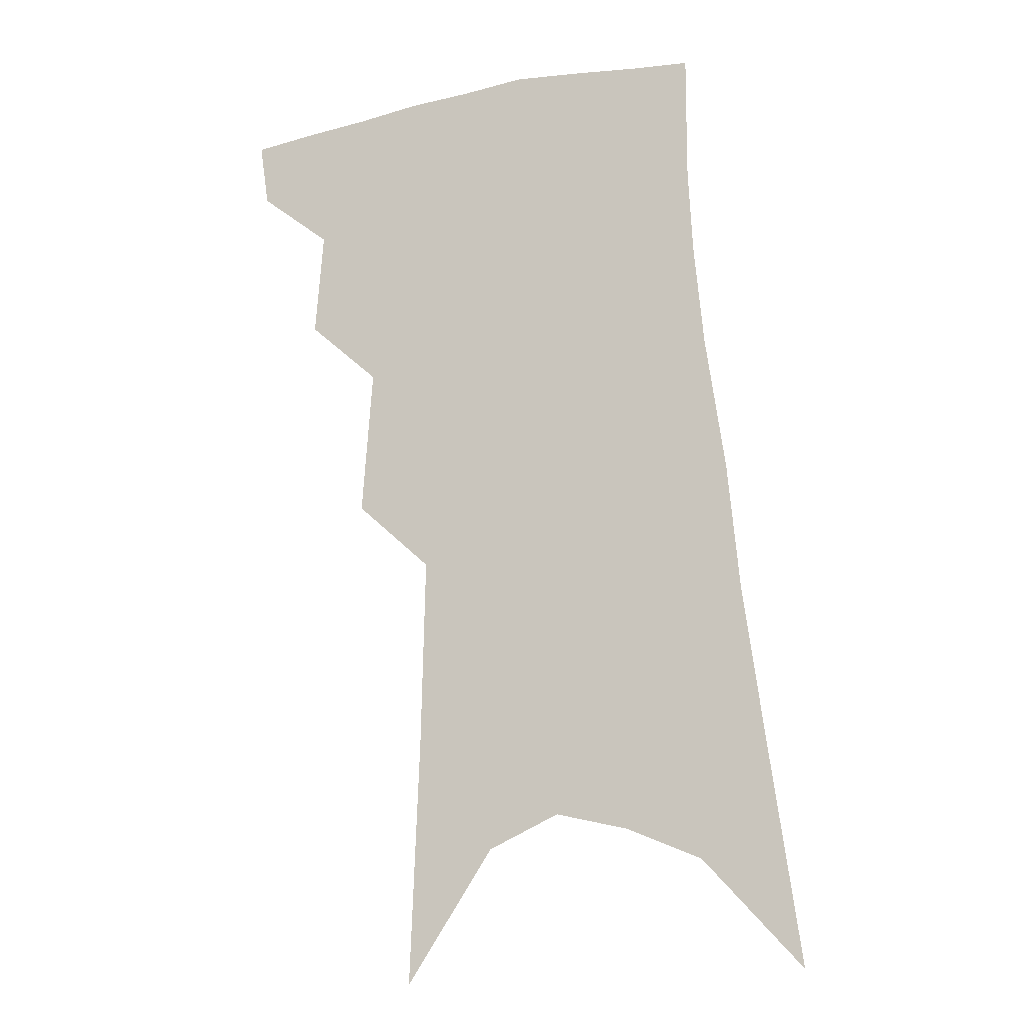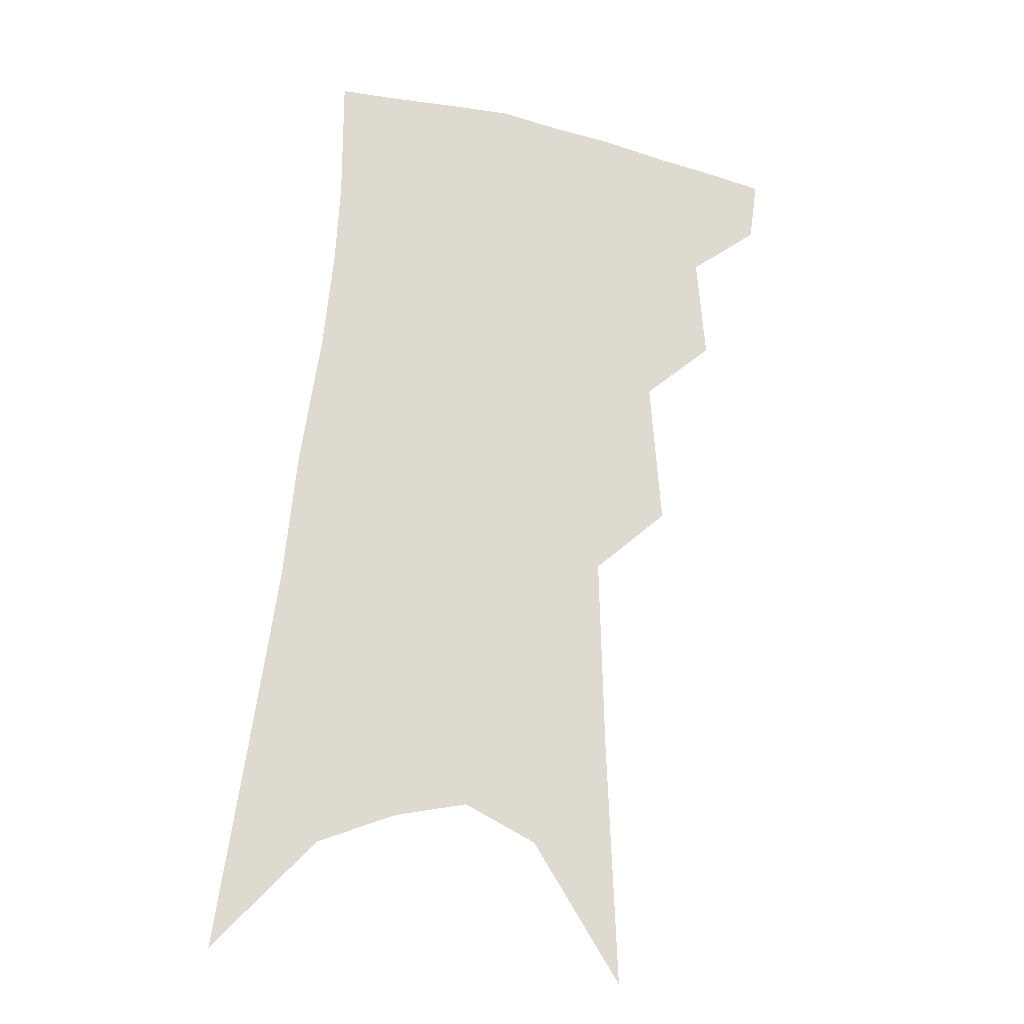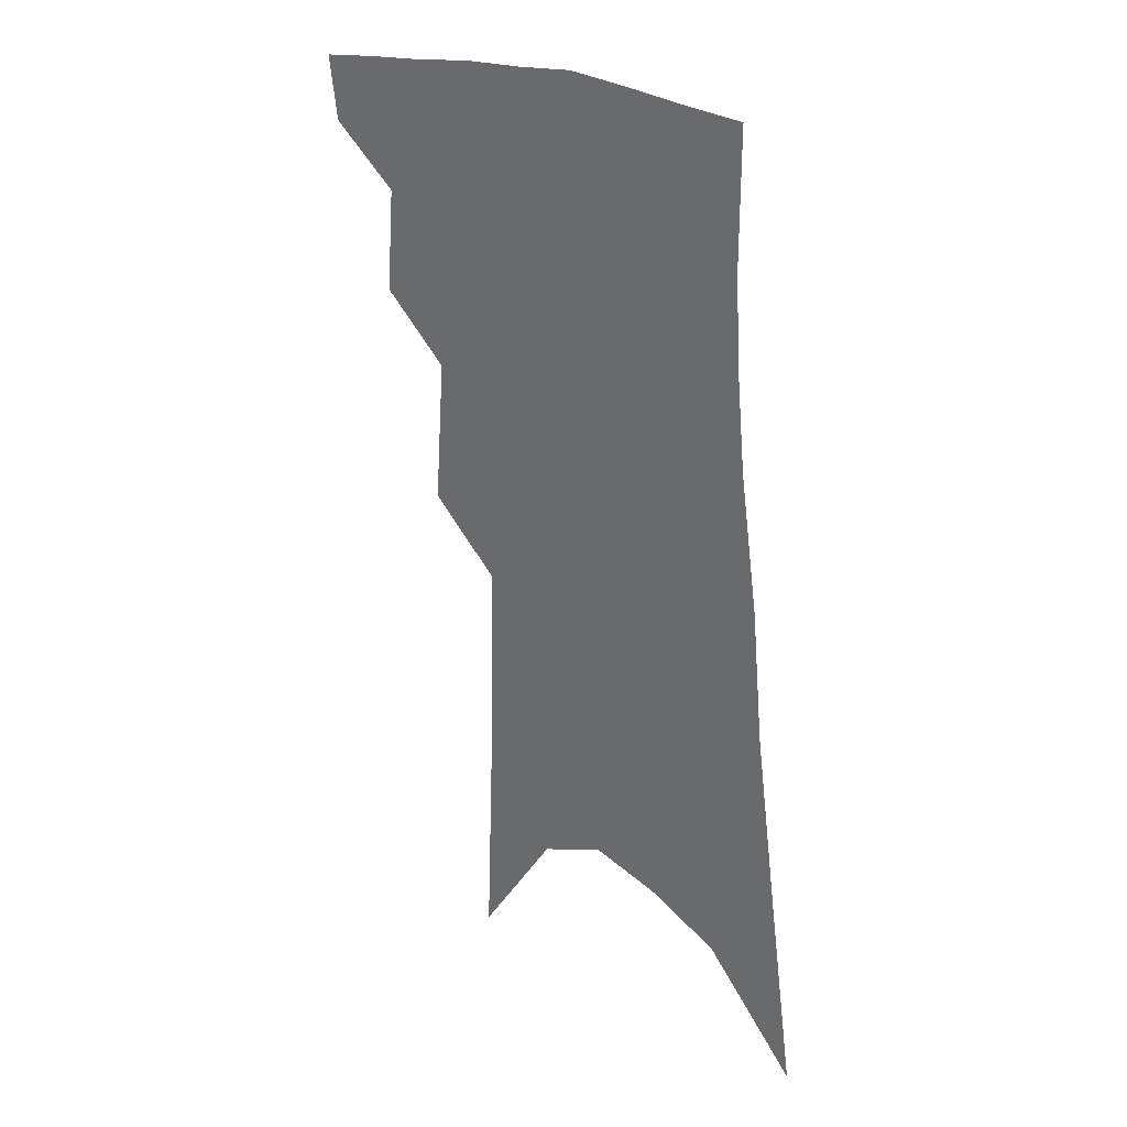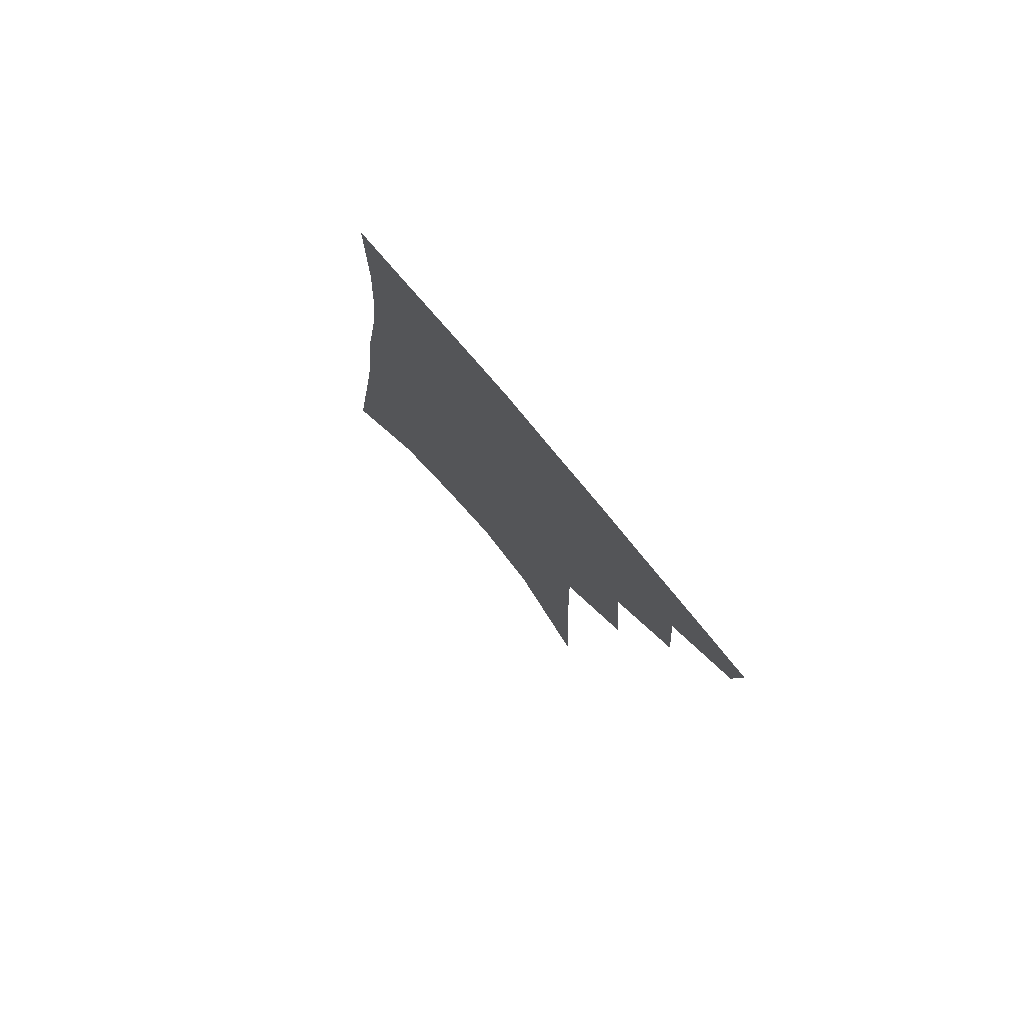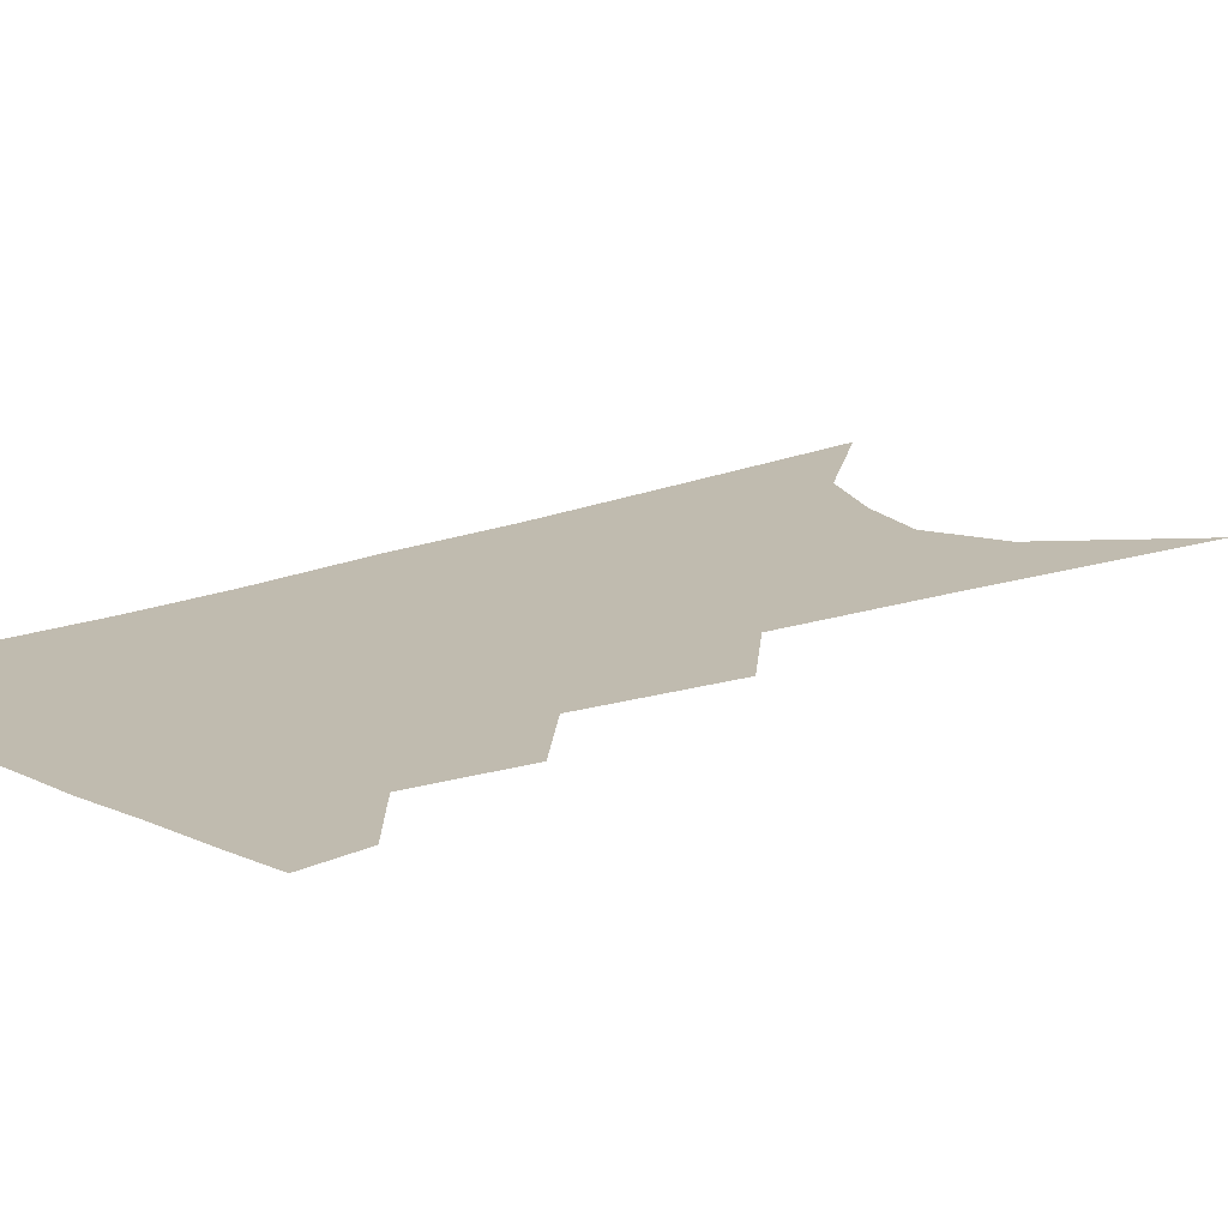
<metadata>
{"format":"obj","ext":"obj","renderer":"f3d","projection":"perspective","resolution":1024,"background":"white","views":[{"elev":-12.0,"azim":15.7,"up":"+Y"},{"elev":-21.5,"azim":164.1,"up":"+Y"},{"elev":29.9,"azim":41.8,"up":"+Y"},{"elev":79.2,"azim":-130.8,"up":"+Y"},{"elev":16.0,"azim":-126.9,"up":"+Z"}]}
</metadata>
<code>
v 498.5 347.7 0
v 495.7 367.4 0
v 517.7 298.2 0
v 520.5 330.9 0
v 518.1 351.4 0
v 514.7 370.8 0
v 536.1 232.9 0
v 539.6 279.1 0
v 540.8 311.4 0
v 540.1 335.1 0
v 537.4 354.5 0
v 534 373.9 0
v 554.9 74.02 0
v 558 152.3 0
v 559.5 212.1 0
v 559.1 251.1 0
v 560.4 289.4 0
v 560.8 317.7 0
v 559.4 338.4 0
v 556.7 357.6 0
v 553.2 377.6 0
v 582.3 117 0
v 581.3 177.7 0
v 580.1 224.6 0
v 579.6 262.9 0
v 579.5 295.3 0
v 579.5 321.7 0
v 578.5 341.1 0
v 576.8 359.8 0
v 572.9 380 0
v 604.6 127.9 0
v 601.9 179.4 0
v 599.5 231.5 0
v 598.4 268.5 0
v 597.8 298.5 0
v 597.4 323 0
v 597 343.3 0
v 595.8 361.7 0
v 591.9 383.1 0
v 627.5 123 0
v 622.3 183.3 0
v 618.7 232.2 0
v 616.9 268.3 0
v 615.7 299.2 0
v 615.2 323.9 0
v 615.1 344 0
v 615.1 362.9 0
v 612.5 382.8 0
v 651.7 113.2 0
v 644.6 174.2 0
v 639.5 223.1 0
v 637 259.9 0
v 634.5 294 0
v 632.9 322.7 0
v 633 344.6 0
v 633.4 363.8 0
v 632.7 382.2 0
v 683.3 79.31 0
v 673.9 144.2 0
v 666.2 199.1 0
v 662.2 239.6 0
v 655.9 282.8 0
v 652.7 315.3 0
v 651.2 342.2 0
v 651.2 363.9 0
v 651.2 382.1 0
v 721 391 0
f 4 5 1
f 1 5 2
f 5 6 2
f 8 9 3
f 3 9 4
f 9 10 4
f 4 10 5
f 10 11 5
f 5 11 6
f 11 12 6
f 15 16 7
f 7 16 8
f 16 17 8
f 8 17 9
f 17 18 9
f 9 18 10
f 18 19 10
f 10 19 11
f 19 20 11
f 11 20 12
f 20 21 12
f 13 22 14
f 22 23 14
f 14 23 15
f 23 24 15
f 15 24 16
f 24 25 16
f 16 25 17
f 25 26 17
f 17 26 18
f 26 27 18
f 18 27 19
f 27 28 19
f 19 28 20
f 28 29 20
f 20 29 21
f 29 30 21
f 22 31 23
f 31 32 23
f 23 32 24
f 32 33 24
f 24 33 25
f 33 34 25
f 25 34 26
f 34 35 26
f 26 35 27
f 35 36 27
f 27 36 28
f 36 37 28
f 28 37 29
f 37 38 29
f 29 38 30
f 38 39 30
f 31 40 32
f 40 41 32
f 32 41 33
f 41 42 33
f 33 42 34
f 42 43 34
f 34 43 35
f 43 44 35
f 35 44 36
f 44 45 36
f 36 45 37
f 45 46 37
f 37 46 38
f 46 47 38
f 38 47 39
f 47 48 39
f 40 49 41
f 49 50 41
f 41 50 42
f 50 51 42
f 42 51 43
f 51 52 43
f 43 52 44
f 52 53 44
f 44 53 45
f 53 54 45
f 45 54 46
f 54 55 46
f 46 55 47
f 55 56 47
f 47 56 48
f 56 57 48
f 49 58 50
f 58 59 50
f 50 59 51
f 59 60 51
f 51 60 52
f 60 61 52
f 52 61 53
f 61 62 53
f 53 62 54
f 62 63 54
f 54 63 55
f 63 64 55
f 55 64 56
f 64 65 56
f 56 65 57
f 65 66 57

</code>
